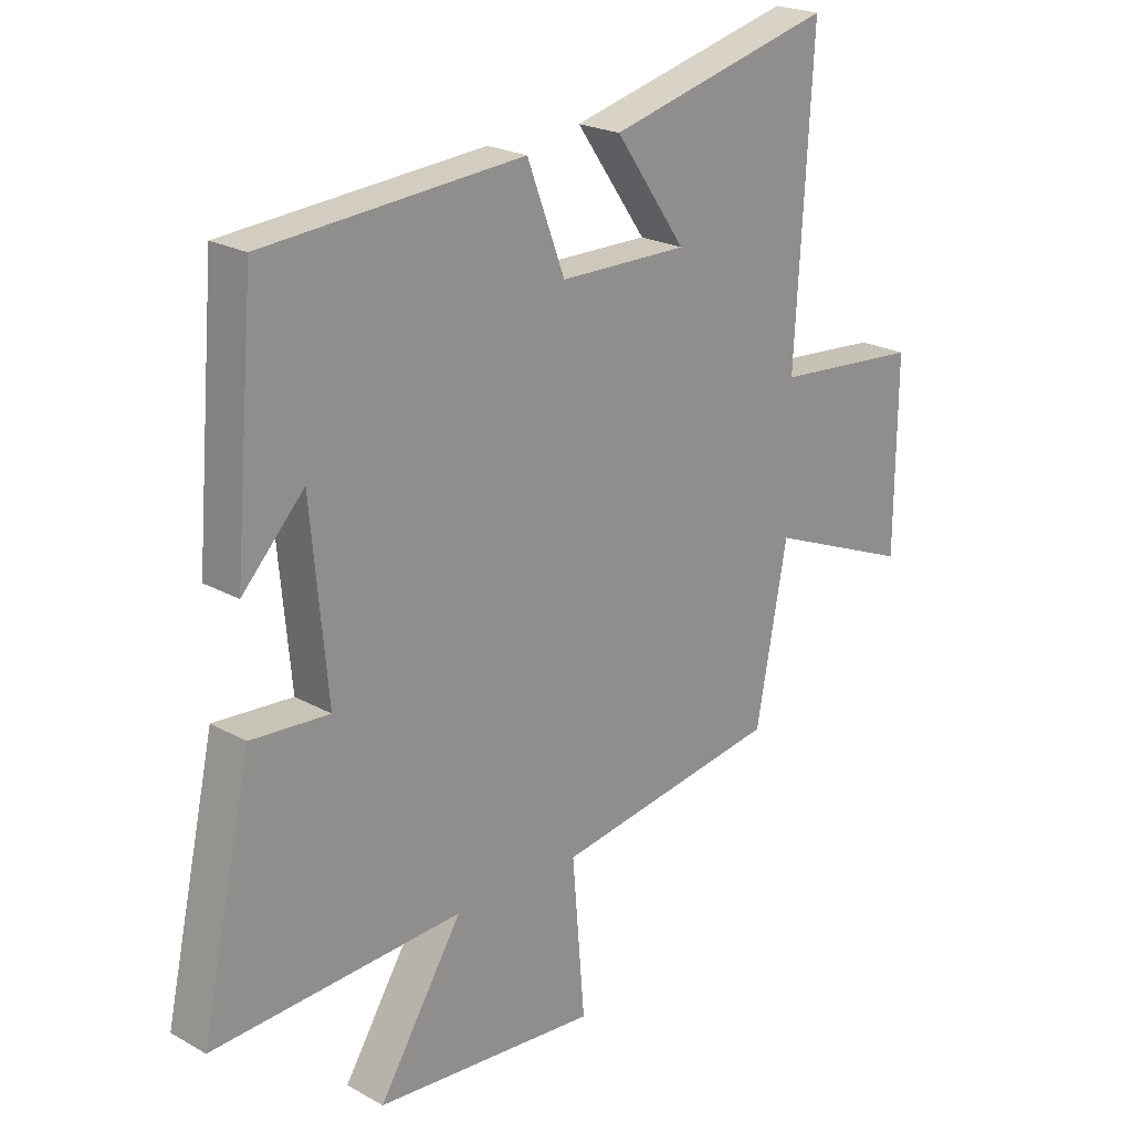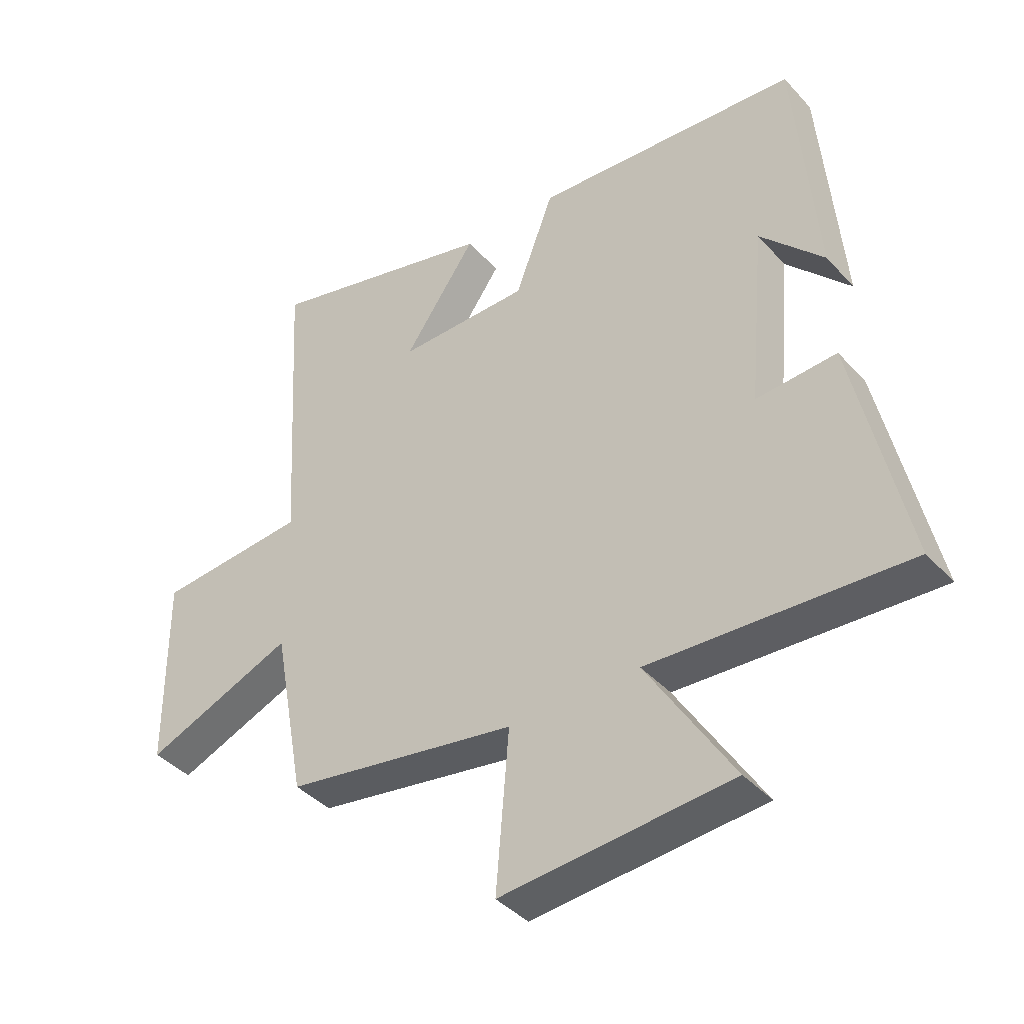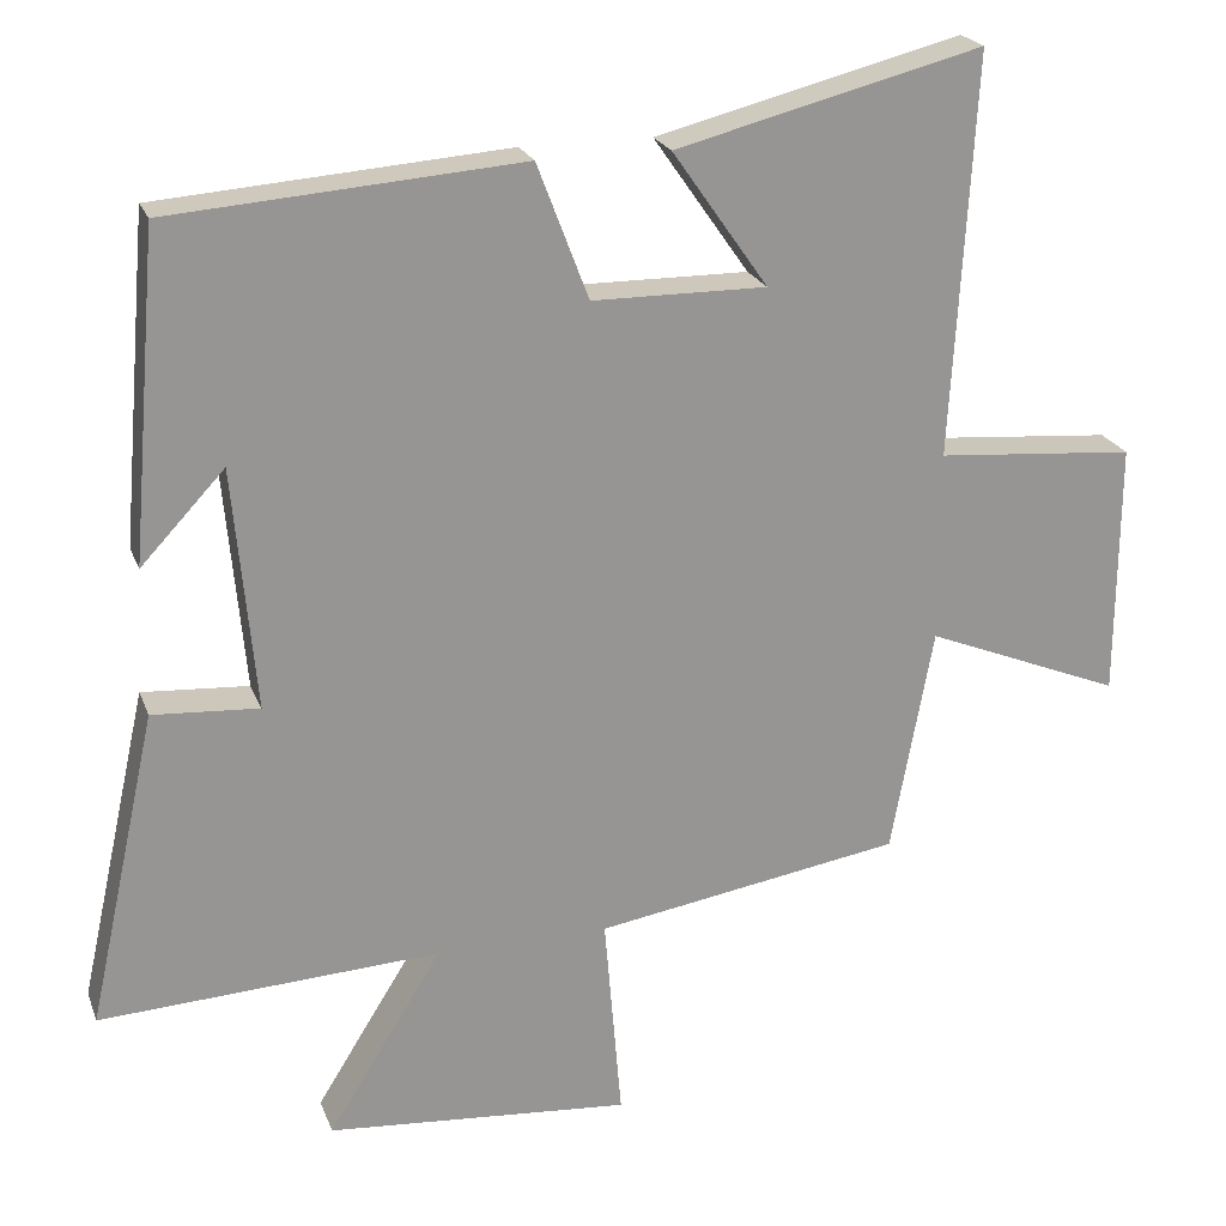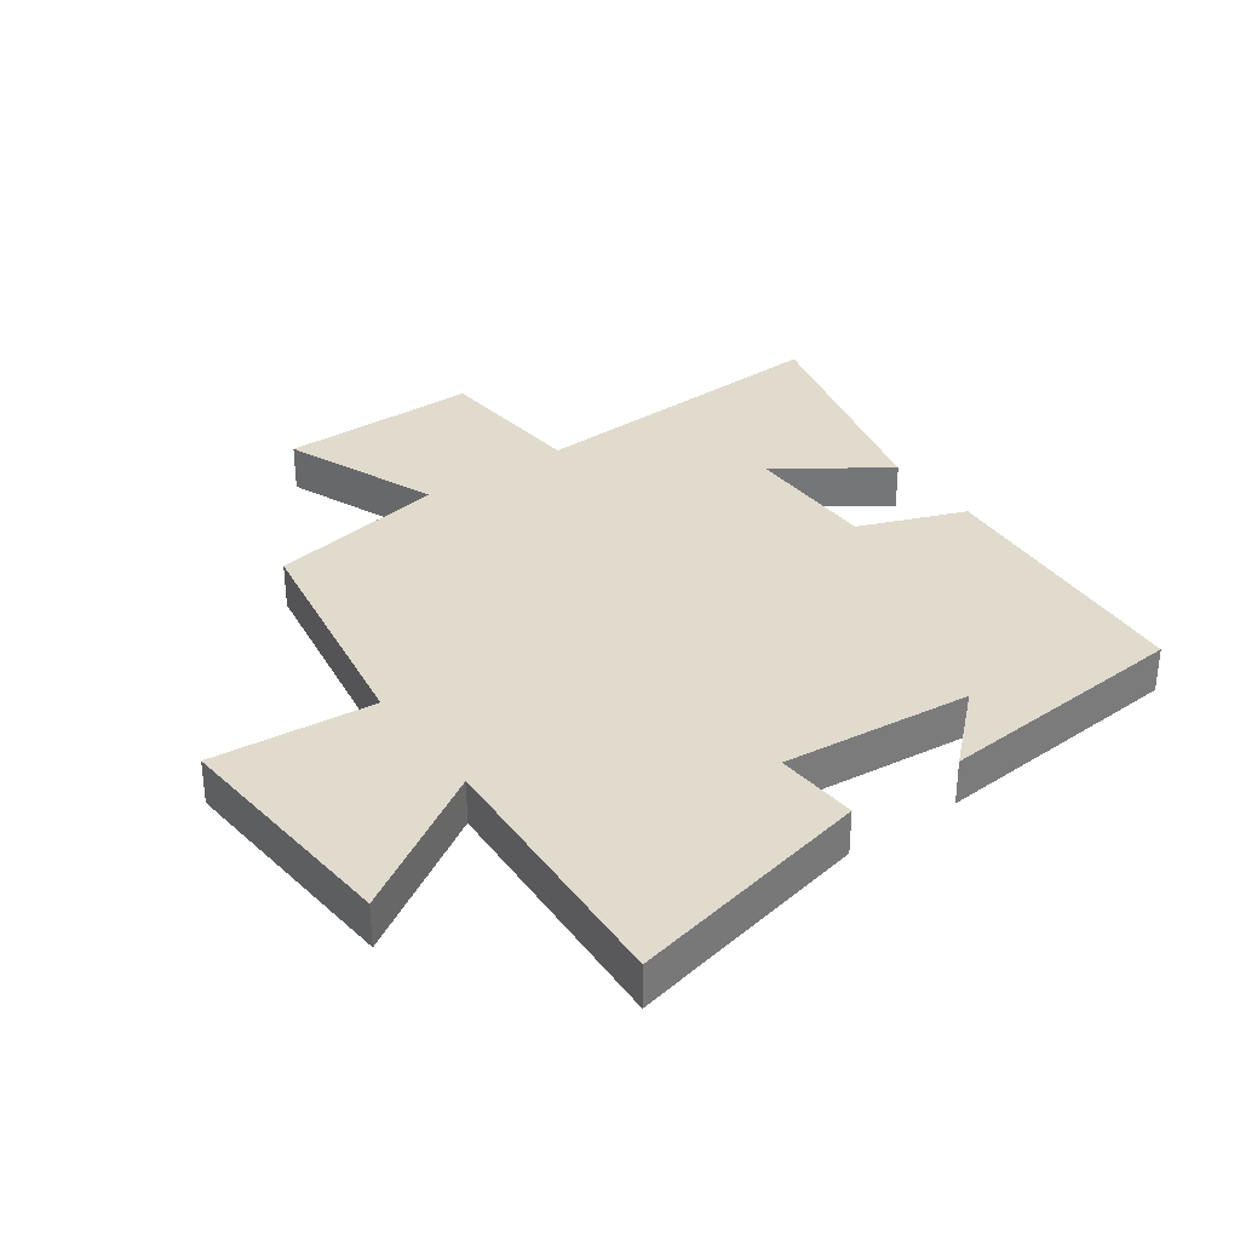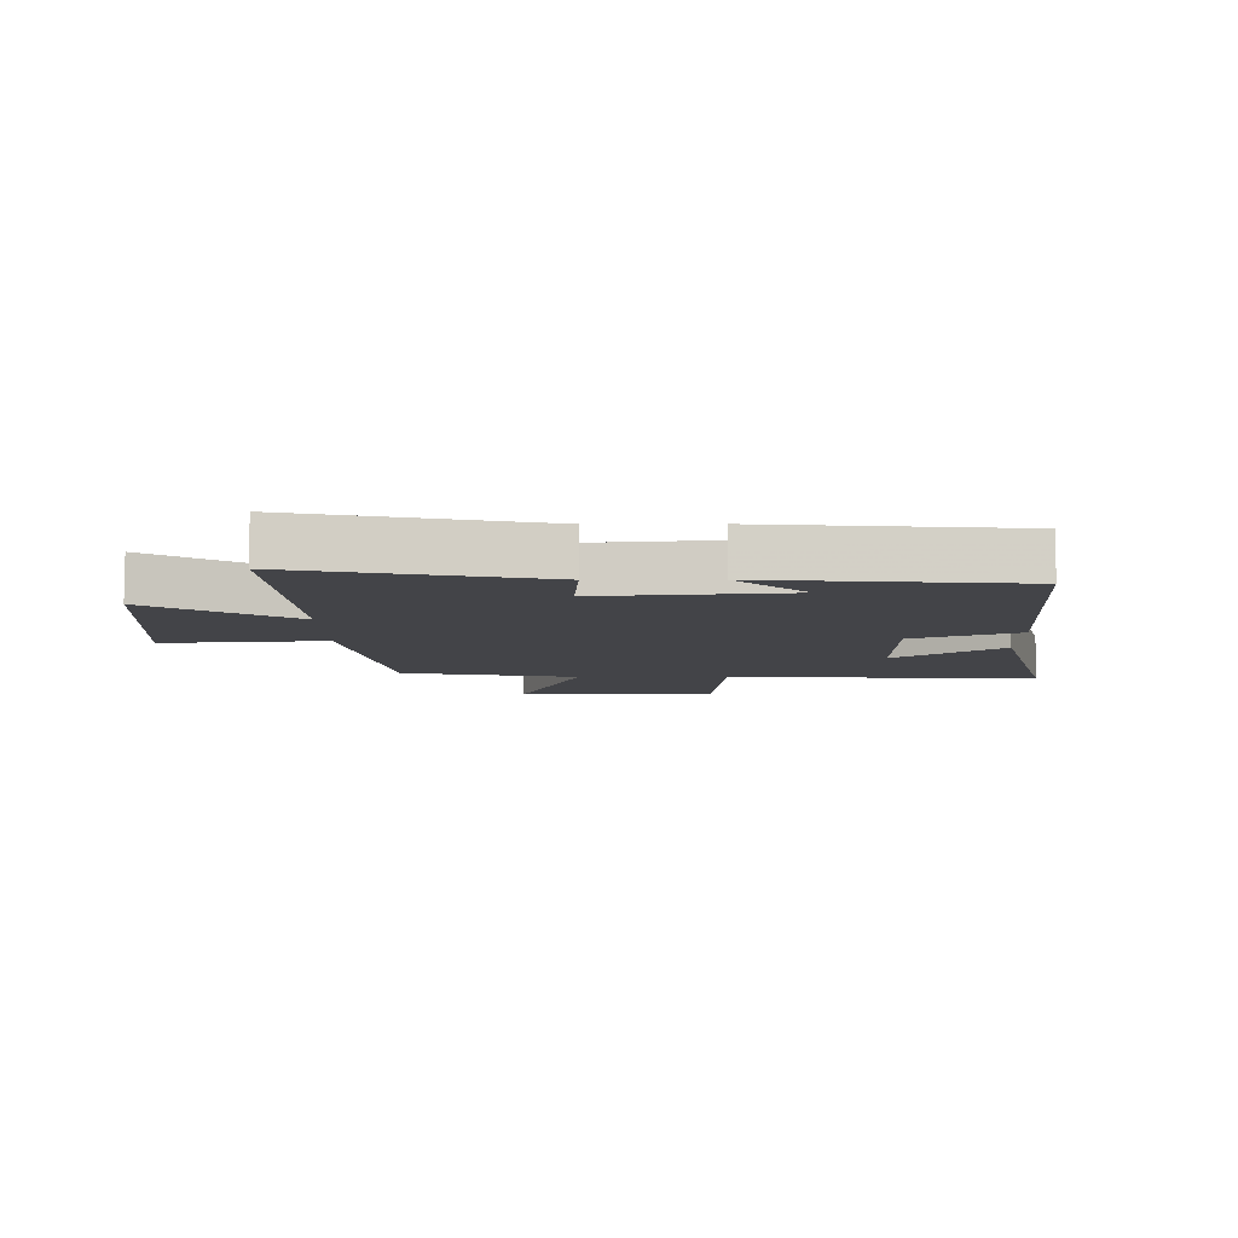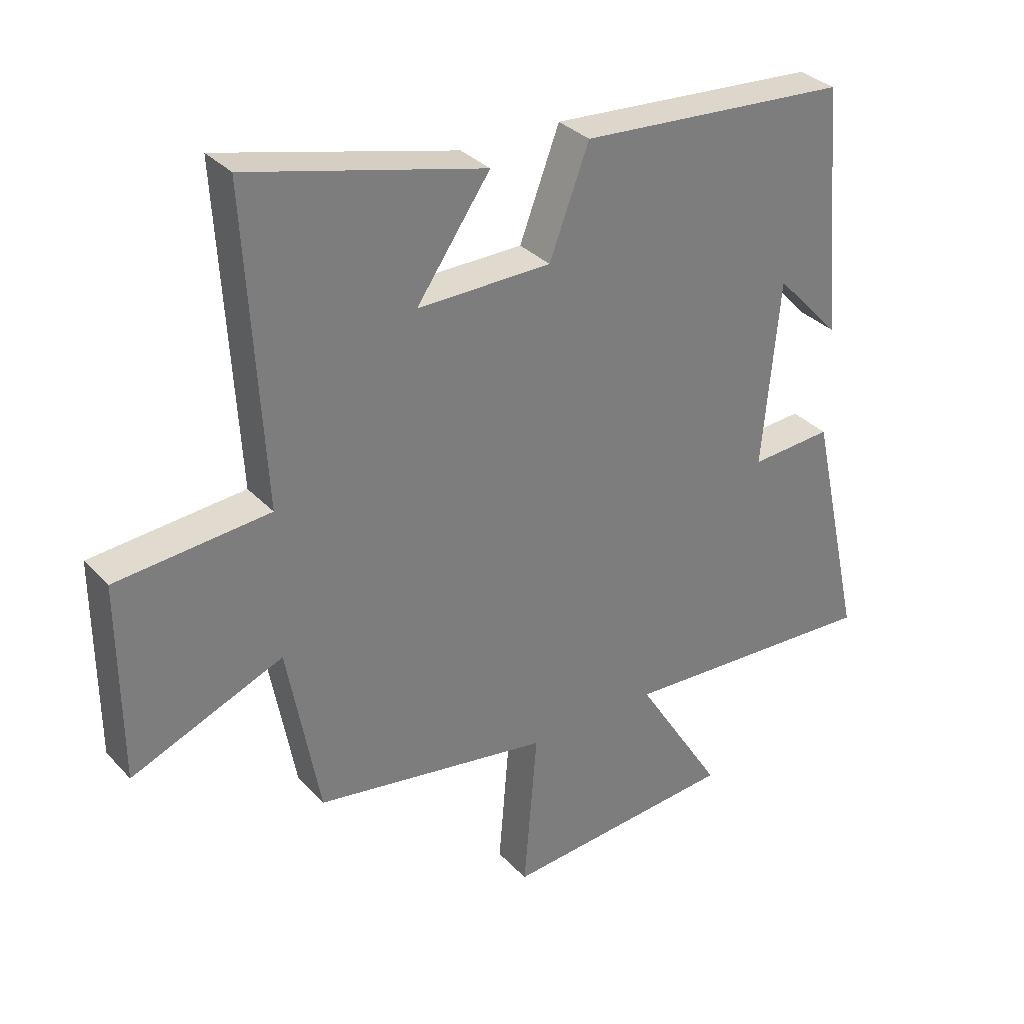
<metadata>
{"format":"obj","ext":"obj","renderer":"f3d","projection":"perspective","resolution":1024,"background":"white","views":[{"elev":22.2,"azim":-45.8,"up":"+Z"},{"elev":-40.5,"azim":-142.3,"up":"+Z"},{"elev":22.1,"azim":-17.3,"up":"+Z"},{"elev":33.3,"azim":-125.3,"up":"+Y"},{"elev":-8.2,"azim":-89.6,"up":"+Y"},{"elev":32.6,"azim":144.7,"up":"+Z"}]}
</metadata>
<code>
v -0.587 0.07 -0.523
v -0.5 0.07 -0.128
v -0.366 0.07 -0.137
v -0.394 0.07 0.169
v -0.5 0.07 0.056
v -0.465 0.07 0.467
v -0.022 0.07 0.5
v 0.043 0.07 0.329
v 0.263 0.07 0.327
v 0.142 0.07 0.5
v 0.529 0.07 0.598
v 0.5 0.07 0.091
v 0.751 0.07 0.07
v 0.749 0.07 -0.252
v 0.5 0.07 -0.151
v 0.447 0.07 -0.437
v 0.06 0.07 -0.5
v 0.082 0.07 -0.763
v -0.302 0.07 -0.731
v -0.158 0.07 -0.5
v -0.587 0 -0.523
v -0.5 0 -0.128
v -0.366 0 -0.137
v -0.394 0 0.169
v -0.5 0 0.056
v -0.465 0 0.467
v -0.022 0 0.5
v 0.043 0 0.329
v 0.263 0 0.327
v 0.142 0 0.5
v 0.529 0 0.598
v 0.5 0 0.091
v 0.751 0 0.07
v 0.749 0 -0.252
v 0.5 0 -0.151
v 0.447 0 -0.437
v 0.06 0 -0.5
v 0.082 0 -0.763
v -0.302 0 -0.731
v -0.158 0 -0.5
f 17 18 19 20
f 15 16 17 20
f 15 20 1
f 12 13 14 15
f 12 15 1
f 9 10 11 12
f 8 9 12 1
f 4 5 6
f 4 6 7 8
f 1 2 3
f 8 1 3
f 3 4 8
f 40 39 38 37
f 40 37 36 35
f 21 40 35
f 35 34 33 32
f 21 35 32
f 32 31 30 29
f 21 32 29 28
f 26 25 24
f 28 27 26 24
f 23 22 21
f 23 21 28
f 28 24 23
f 1 21 22 2
f 2 22 23 3
f 3 23 24 4
f 4 24 25 5
f 5 25 26 6
f 6 26 27 7
f 7 27 28 8
f 8 28 29 9
f 9 29 30 10
f 10 30 31 11
f 11 31 32 12
f 12 32 33 13
f 13 33 34 14
f 14 34 35 15
f 15 35 36 16
f 16 36 37 17
f 17 37 38 18
f 18 38 39 19
f 19 39 40 20
f 20 40 21 1

</code>
